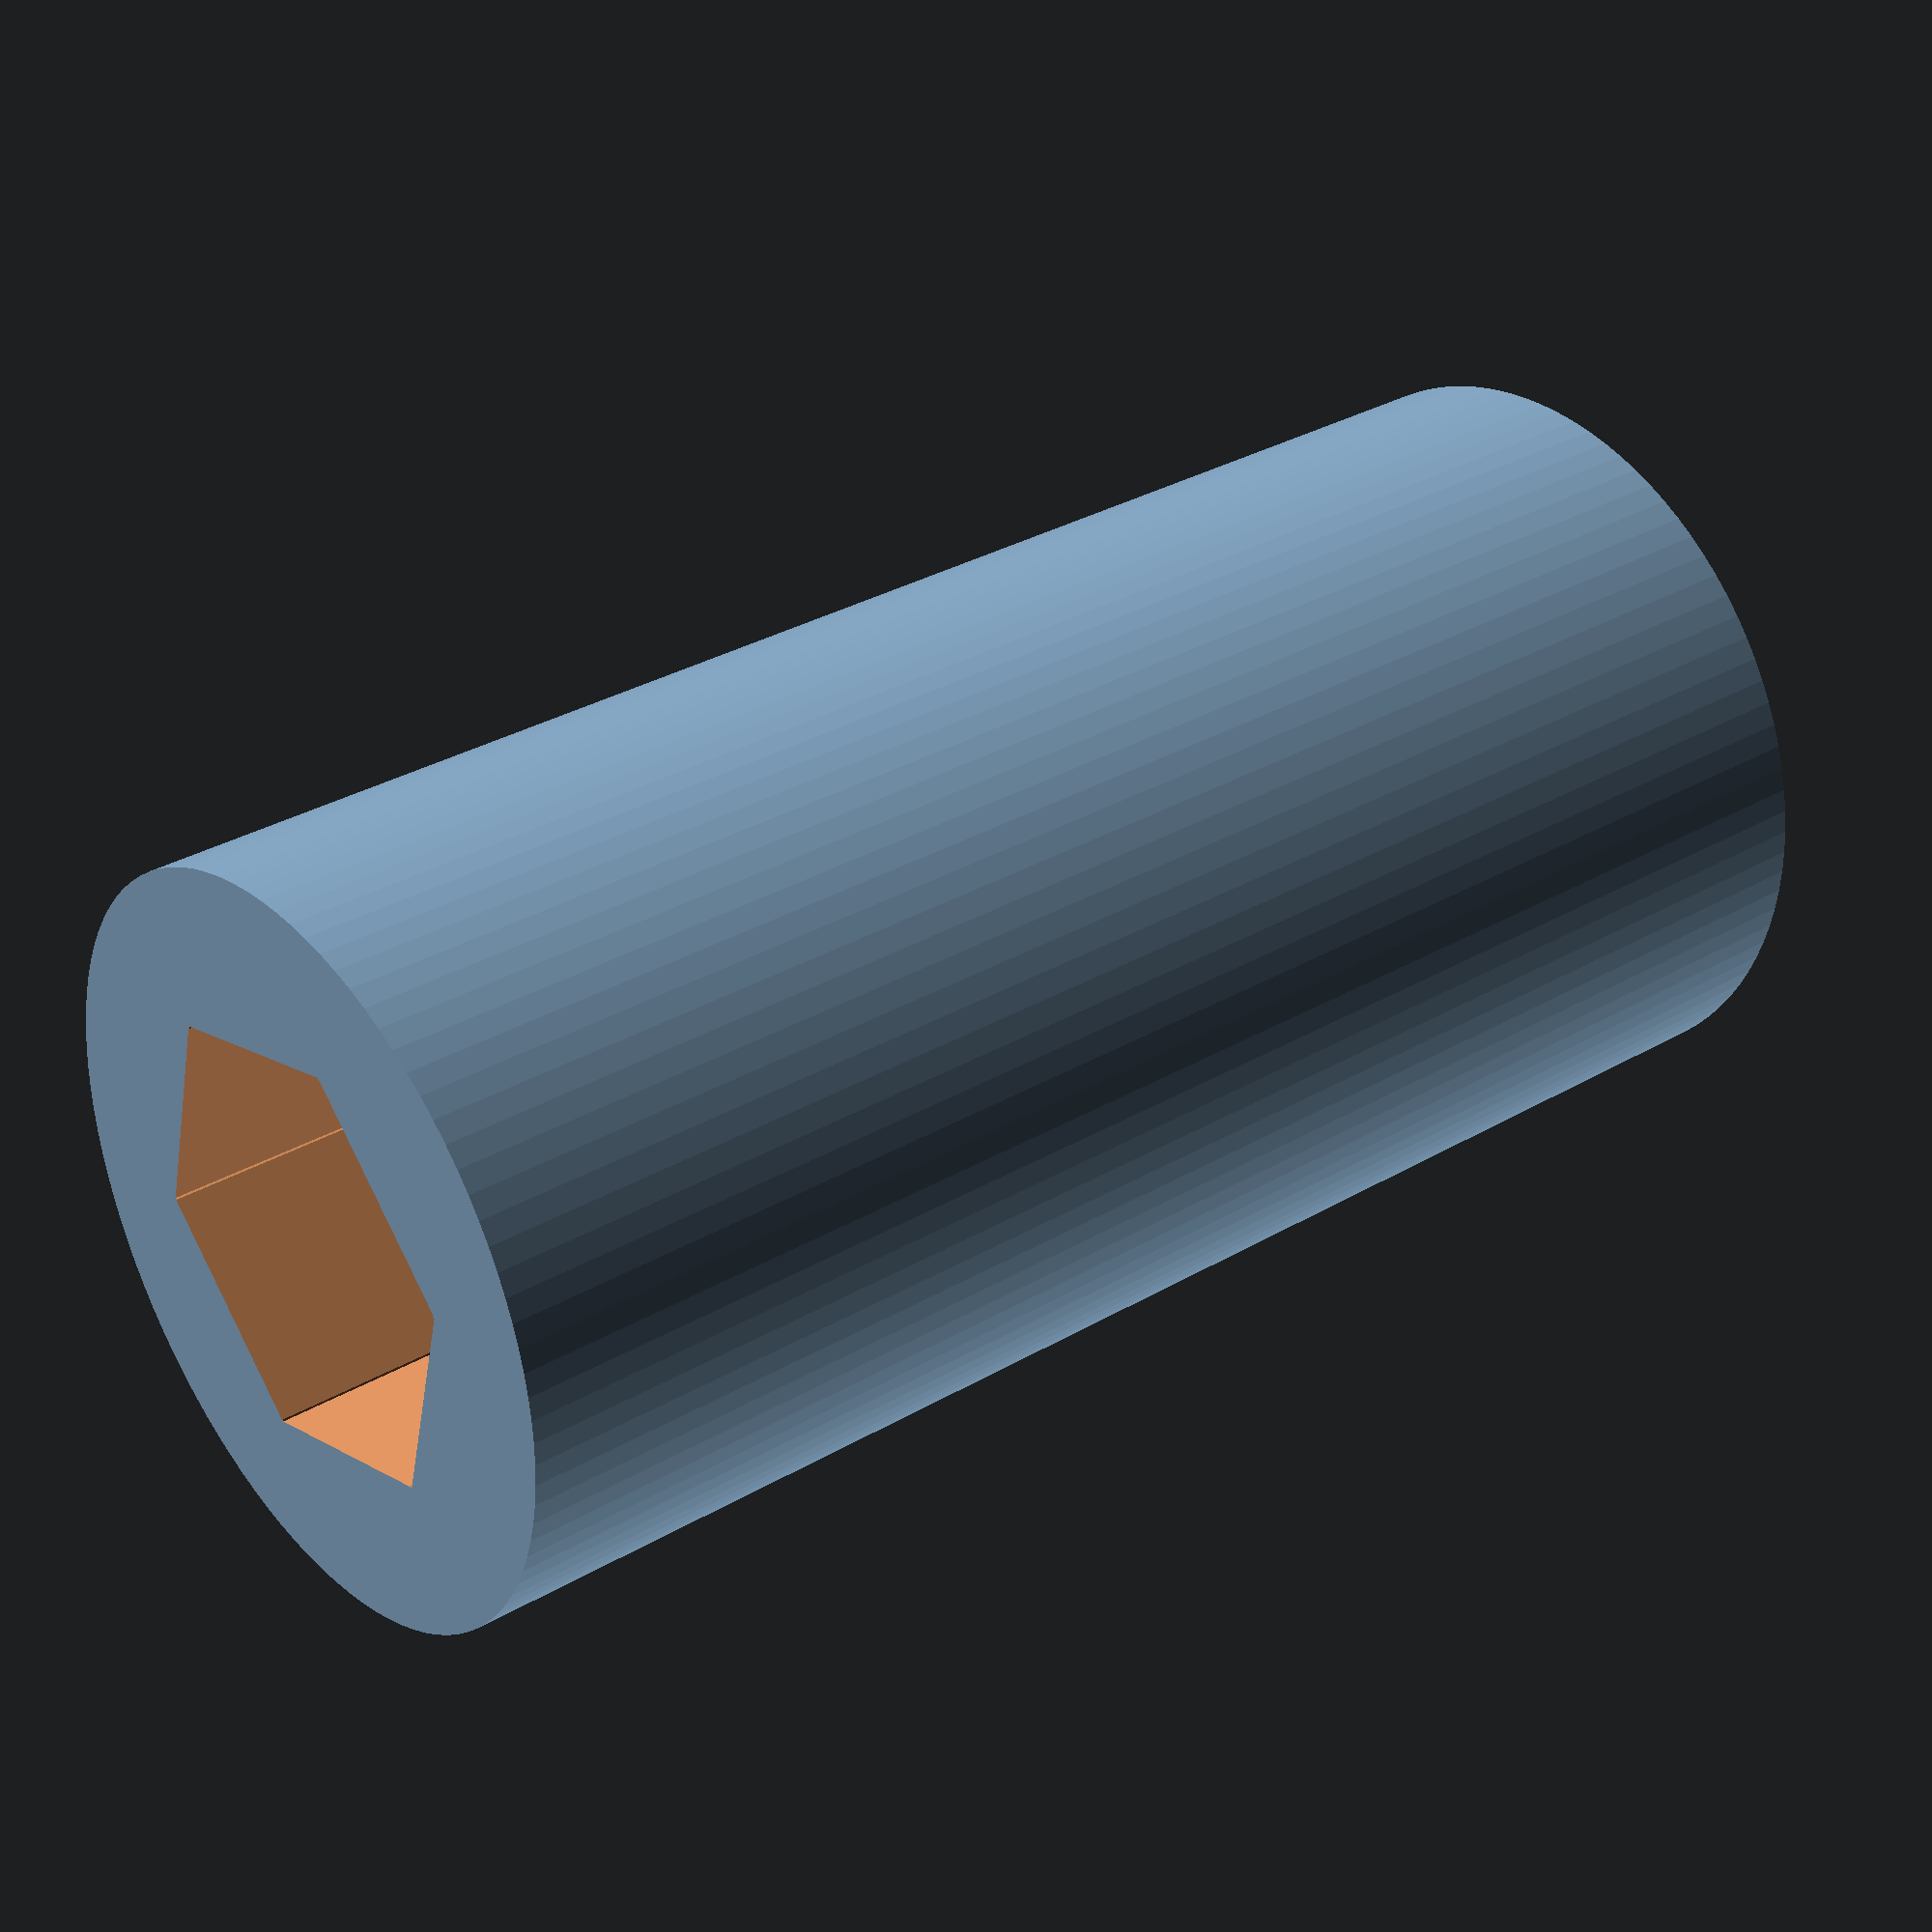
<openscad>

module hexagon(size, height) {
  boxWidth = size/1.75;
  for (r = [-60, 0, 60])
    rotate([0,0,r])
      cube([boxWidth, size, height], true);
}
 

 
 difference() {
      cylinder(25,6,6, $fn=100);
      hexagon(6.5,12);
      translate ([0,0,25]) 
        hexagon(6.5,12);

     } 
</openscad>
<views>
elev=327.5 azim=315.0 roll=231.0 proj=p view=solid
</views>
